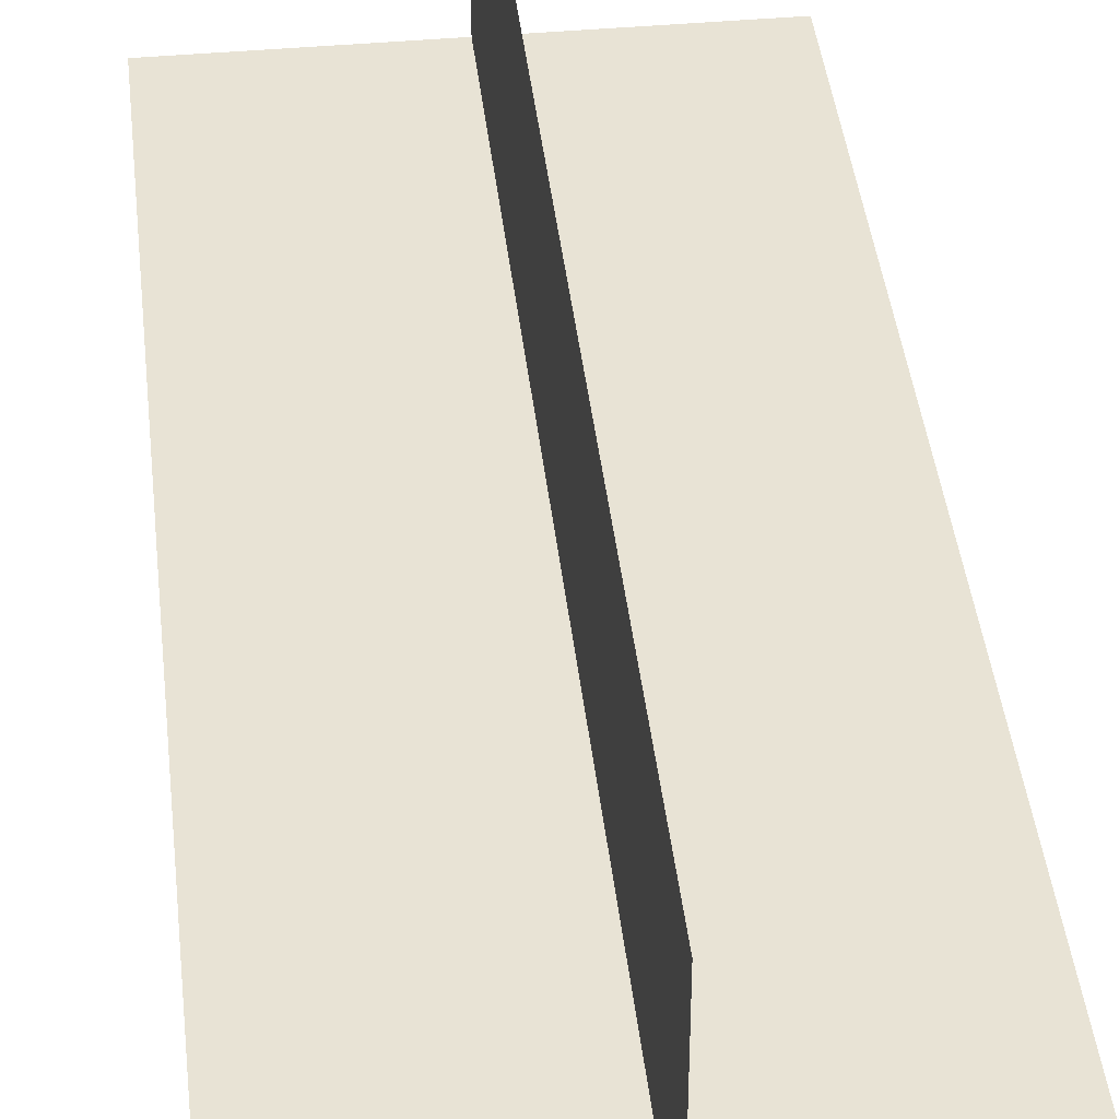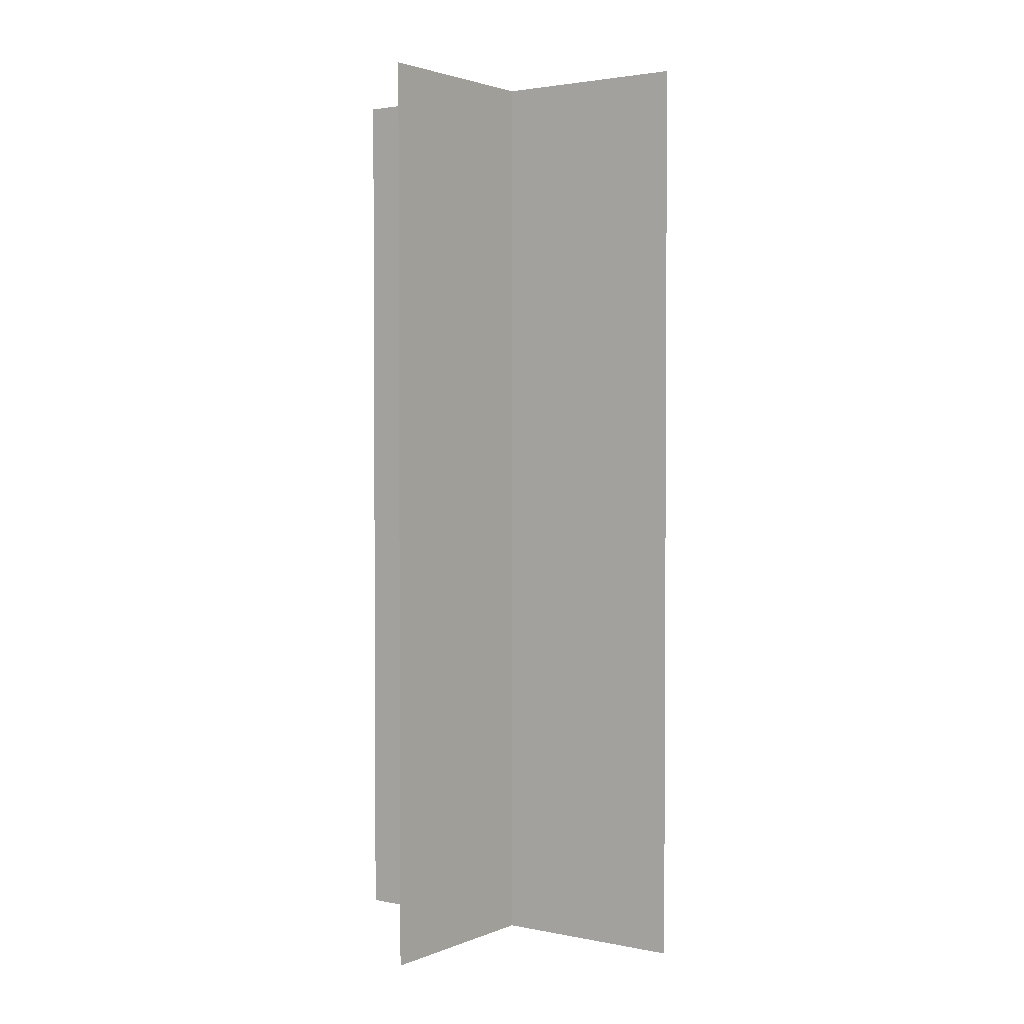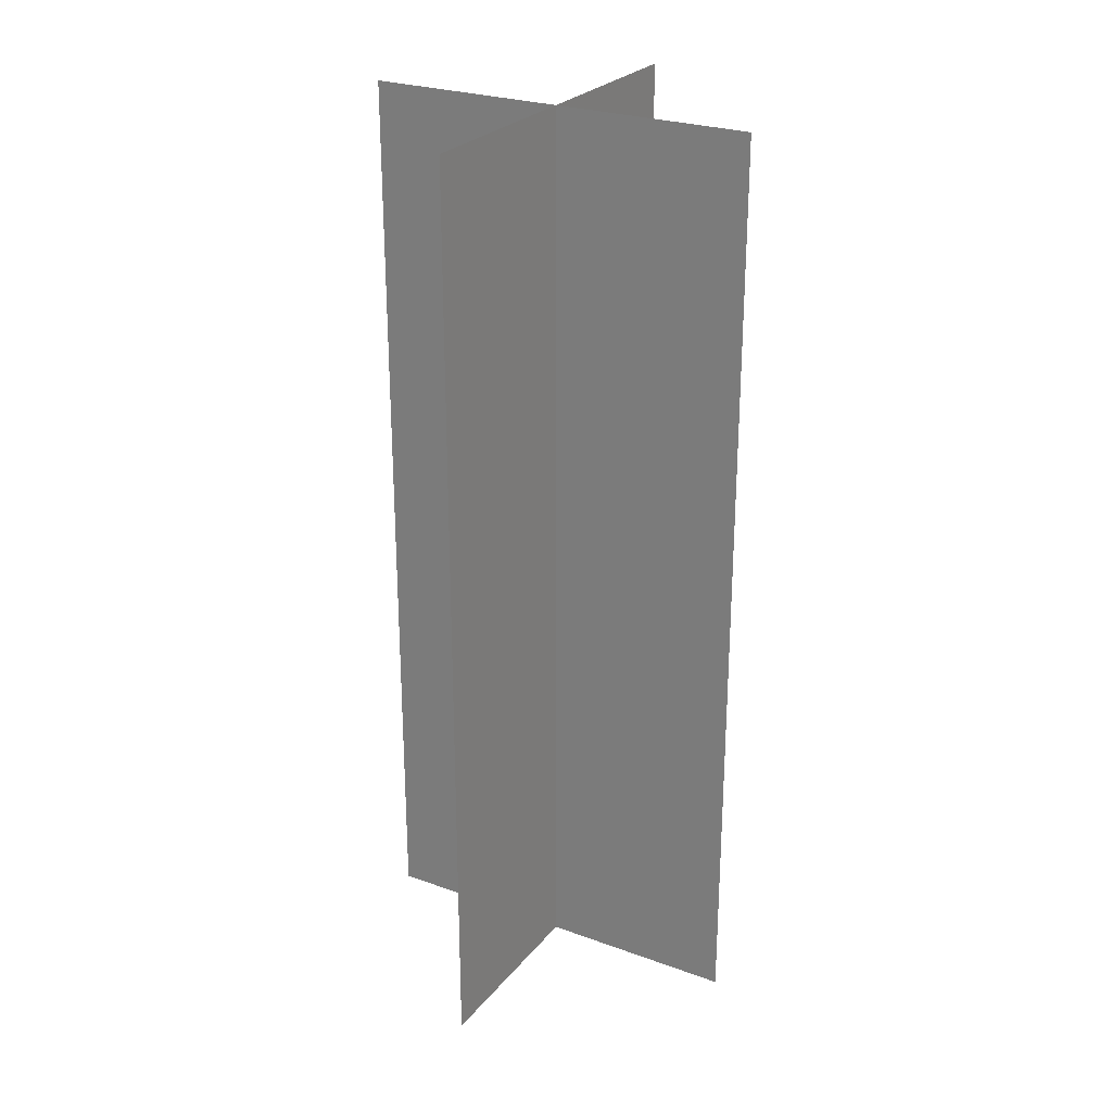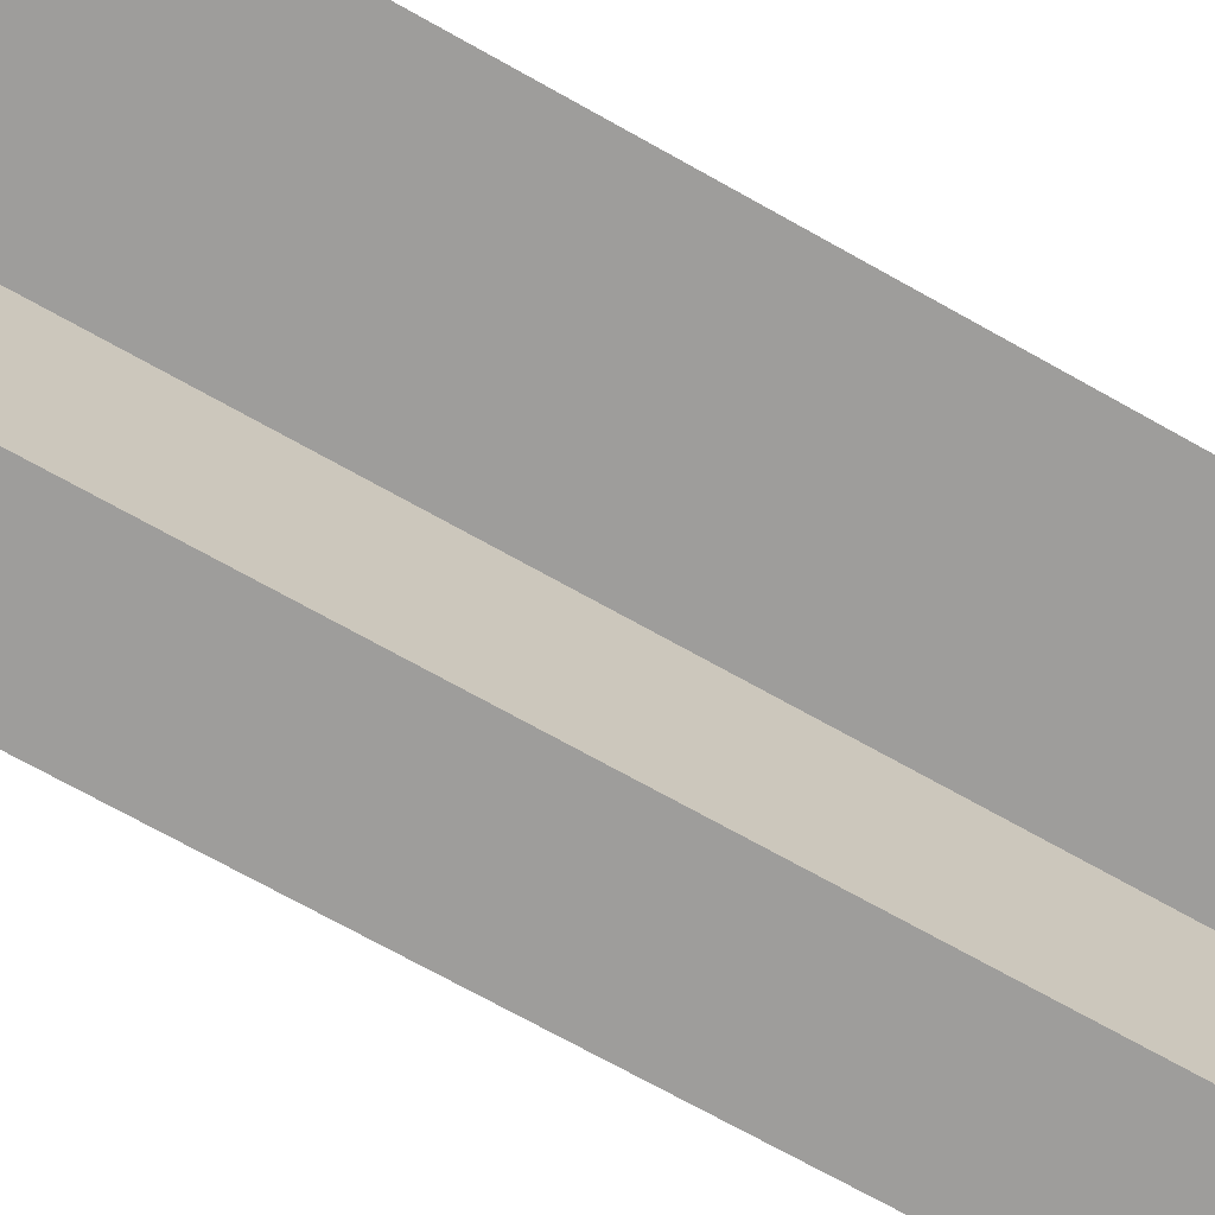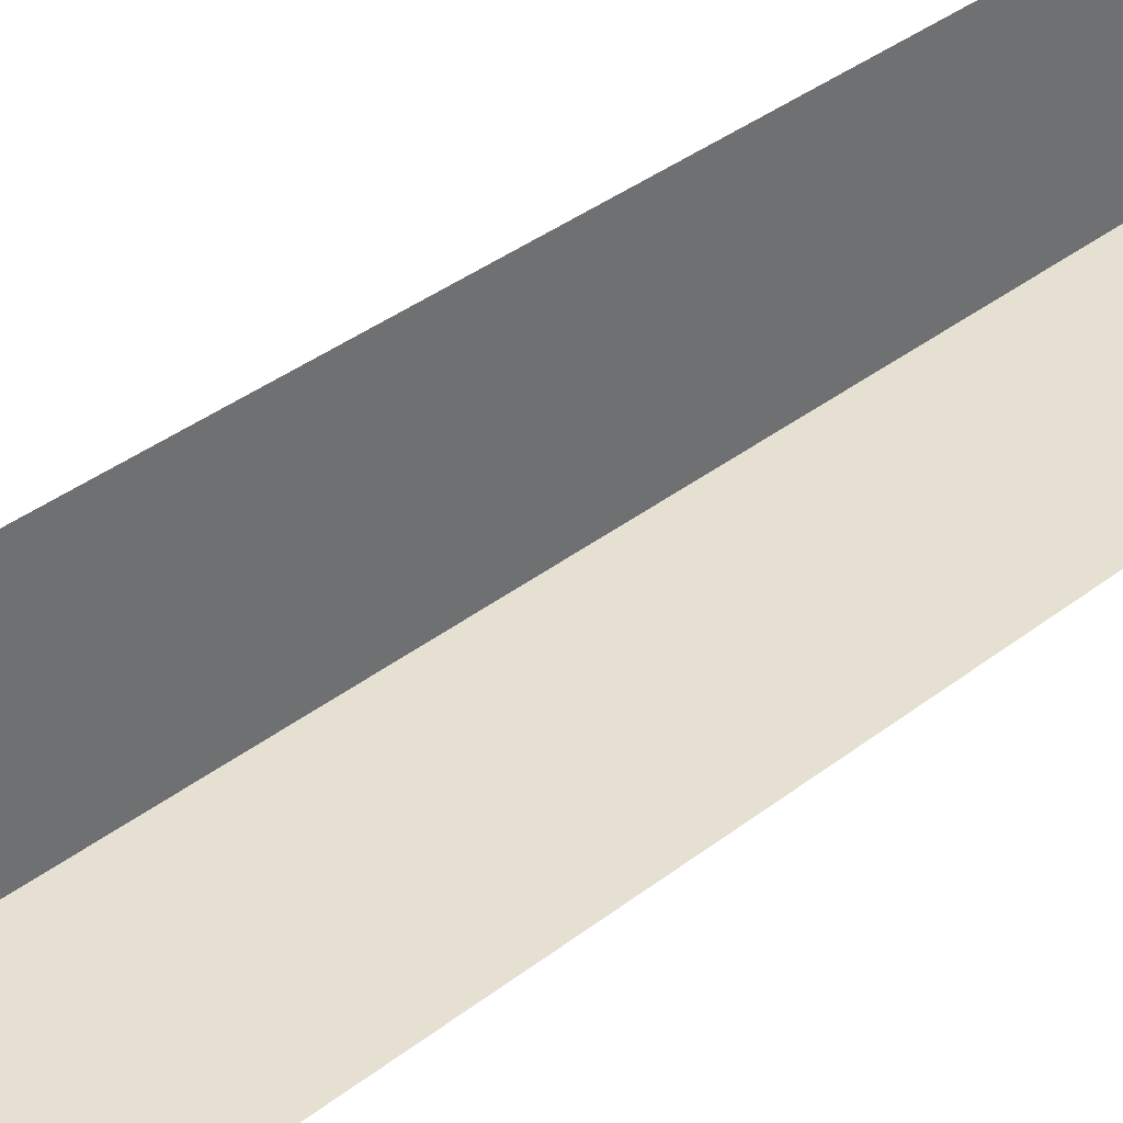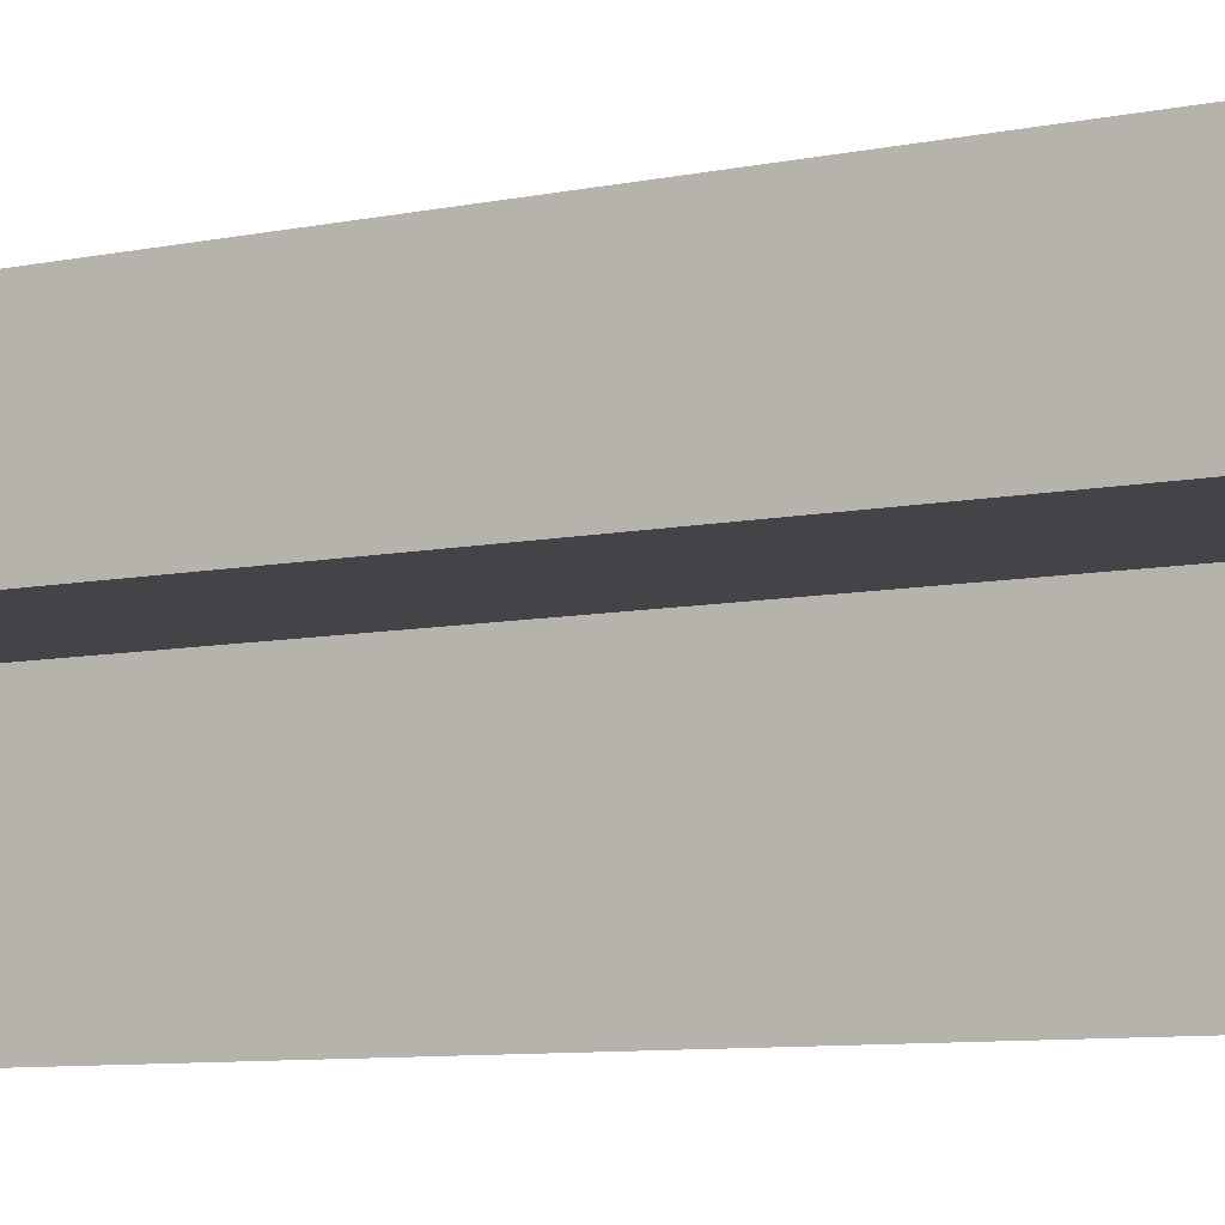
<metadata>
{"format":"obj","ext":"obj","renderer":"f3d","projection":"perspective","resolution":1024,"background":"white","views":[{"elev":41.0,"azim":173.7,"up":"+Z"},{"elev":2.3,"azim":-54.4,"up":"+Y"},{"elev":26.1,"azim":-150.1,"up":"+Y"},{"elev":-70.7,"azim":-119.4,"up":"+Z"},{"elev":37.8,"azim":45.5,"up":"+Z"},{"elev":-8.0,"azim":-59.3,"up":"+Z"}]}
</metadata>
<code>
o prop_v2_5_Plane.004
v -0.6162 2.064 -0.5117
v -0.6162 1.363 -0.5117
v -0.6162 2.064 -0.8115
v -0.6162 1.363 -0.8115
v -0.4663 2.064 -0.6616
v -0.4663 1.363 -0.6616
v -0.7661 2.064 -0.6616
v -0.7661 1.363 -0.6616
f 2 3 1
f 6 7 5
f 2 4 3
f 6 8 7

</code>
